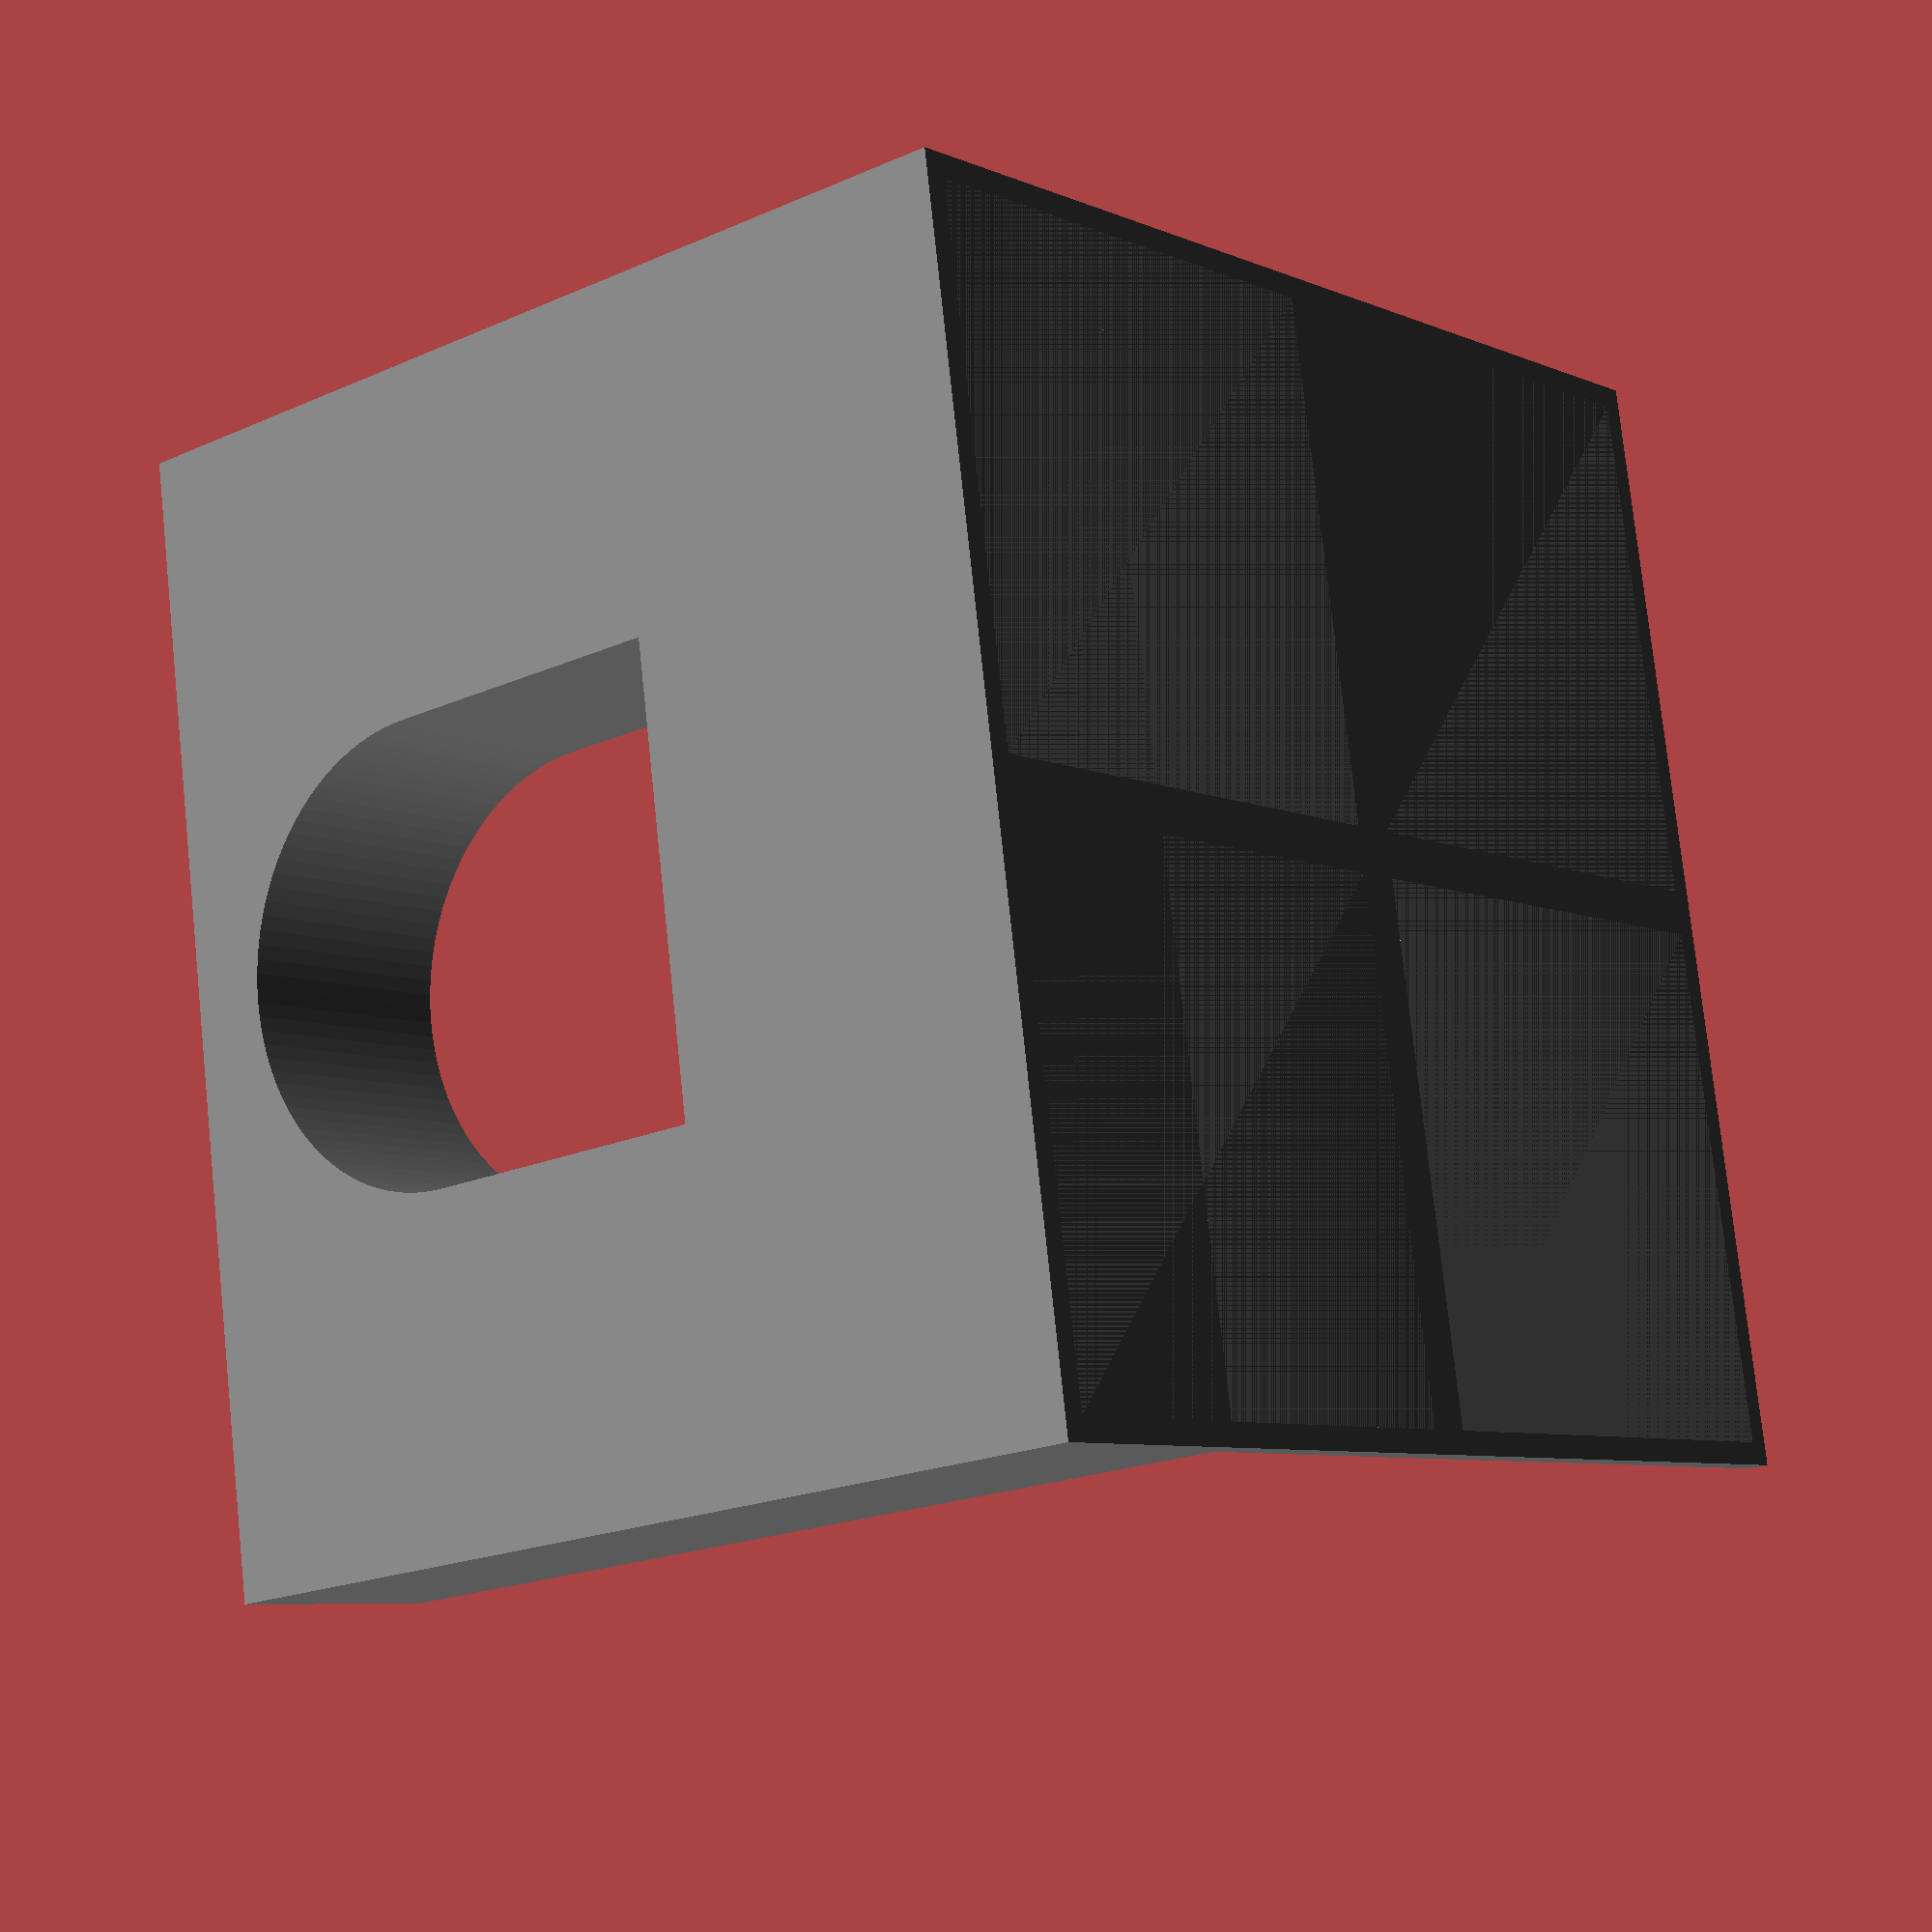
<openscad>
_basis = 25;

module arched_window_hole() {
    translate([-25,0,11.2-.8-6]) {
        translate([15.1,-25,12.6]) cube([19.8,40,13.5]);
        translate([25,-25,12.6+13.5]) rotate([-90,0,0]) cylinder(40,19.8/2,19.8/2,$fn=100);
    }
}

module arched_window(x=2, y=2, base=false) {
    h=2;
    base_buffer = base ? 6 : 0;
    translate([0,0,base_buffer]) color("LightGray") {
        for (i = [0:x-1]) {
            for (j = [0:y-1]) {
                translate([_basis*i+1,_basis*j+1,0]) cube([23,23,4.5]);
            }
        }
    }
    color("Grey") {
        cube([_basis*x,_basis*y,1+base_buffer]);
        difference() {
            translate([0,_basis*y-10.2,0]) cube([_basis*x,10.2,_basis*h-6+base_buffer]);
            translate([_basis*x/2,_basis*y,base_buffer]) arched_window_hole();
        }
    }
}

arched_window(x=2,base=false);
</openscad>
<views>
elev=19.4 azim=99.5 roll=129.9 proj=p view=wireframe
</views>
